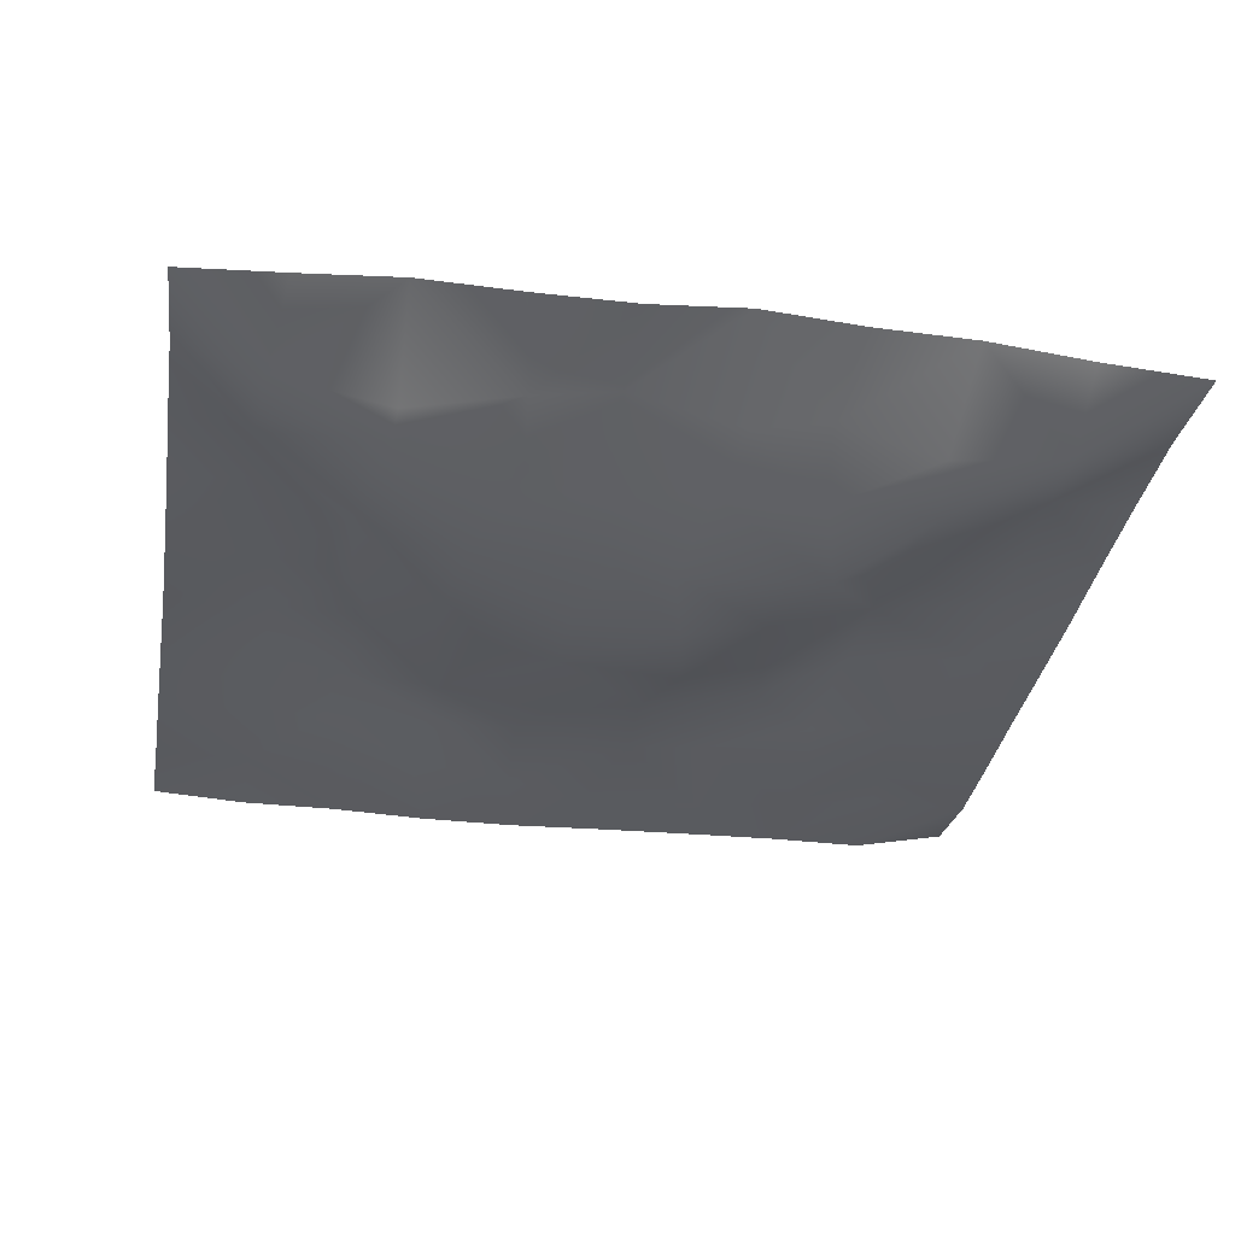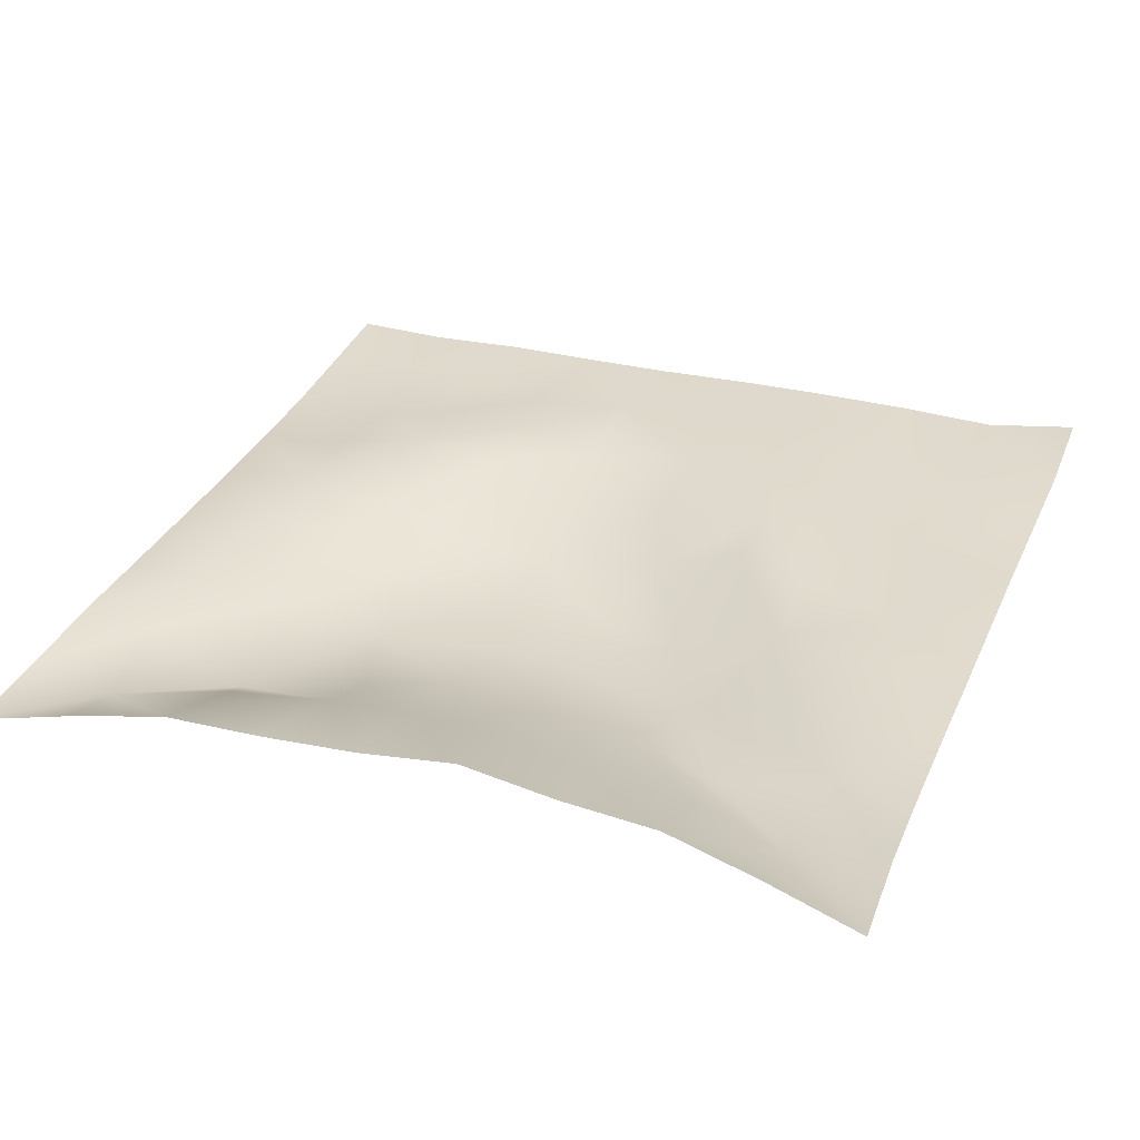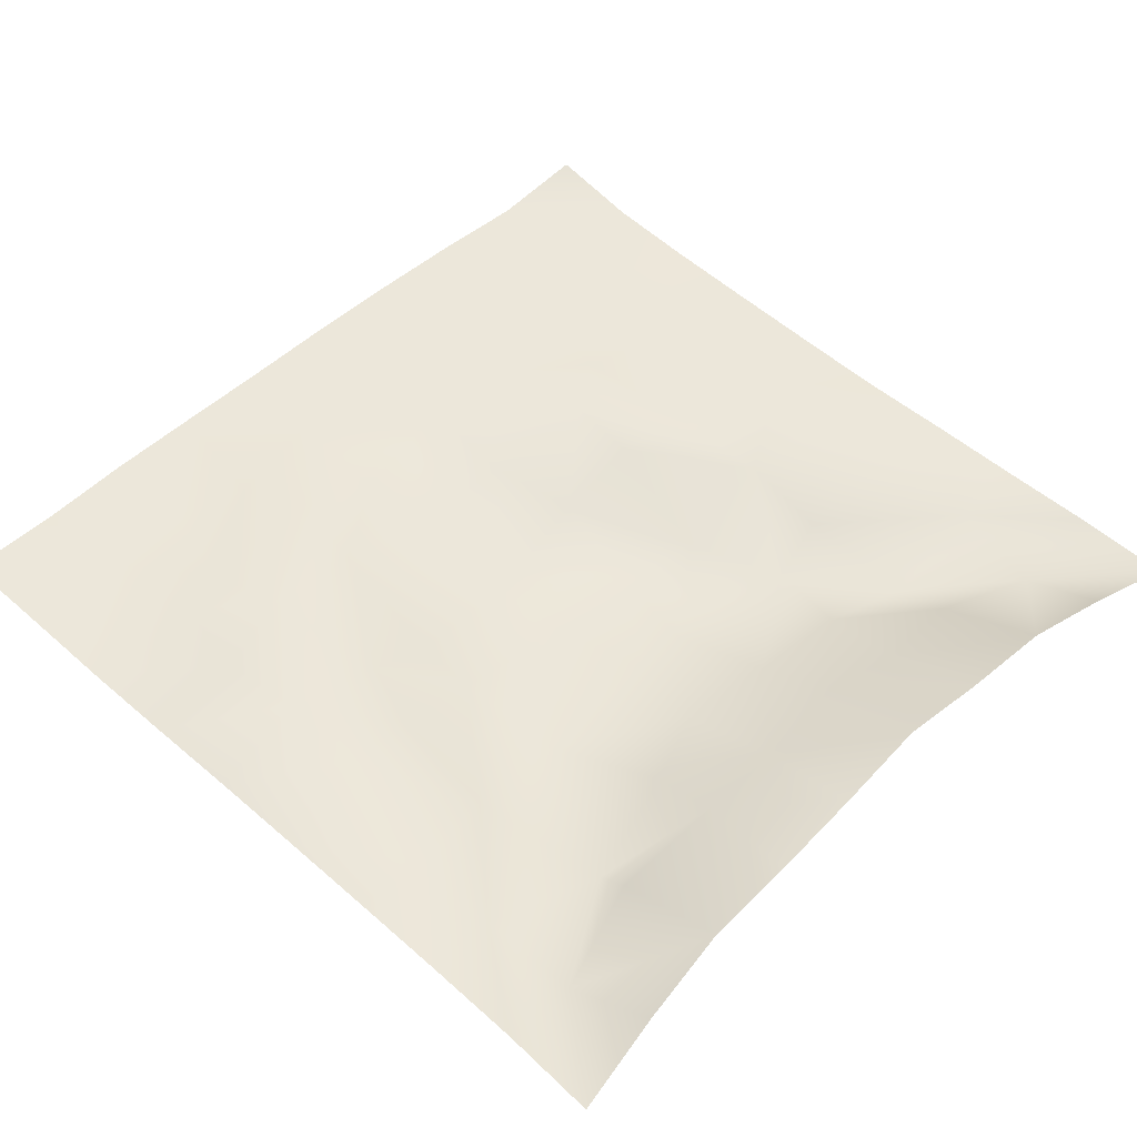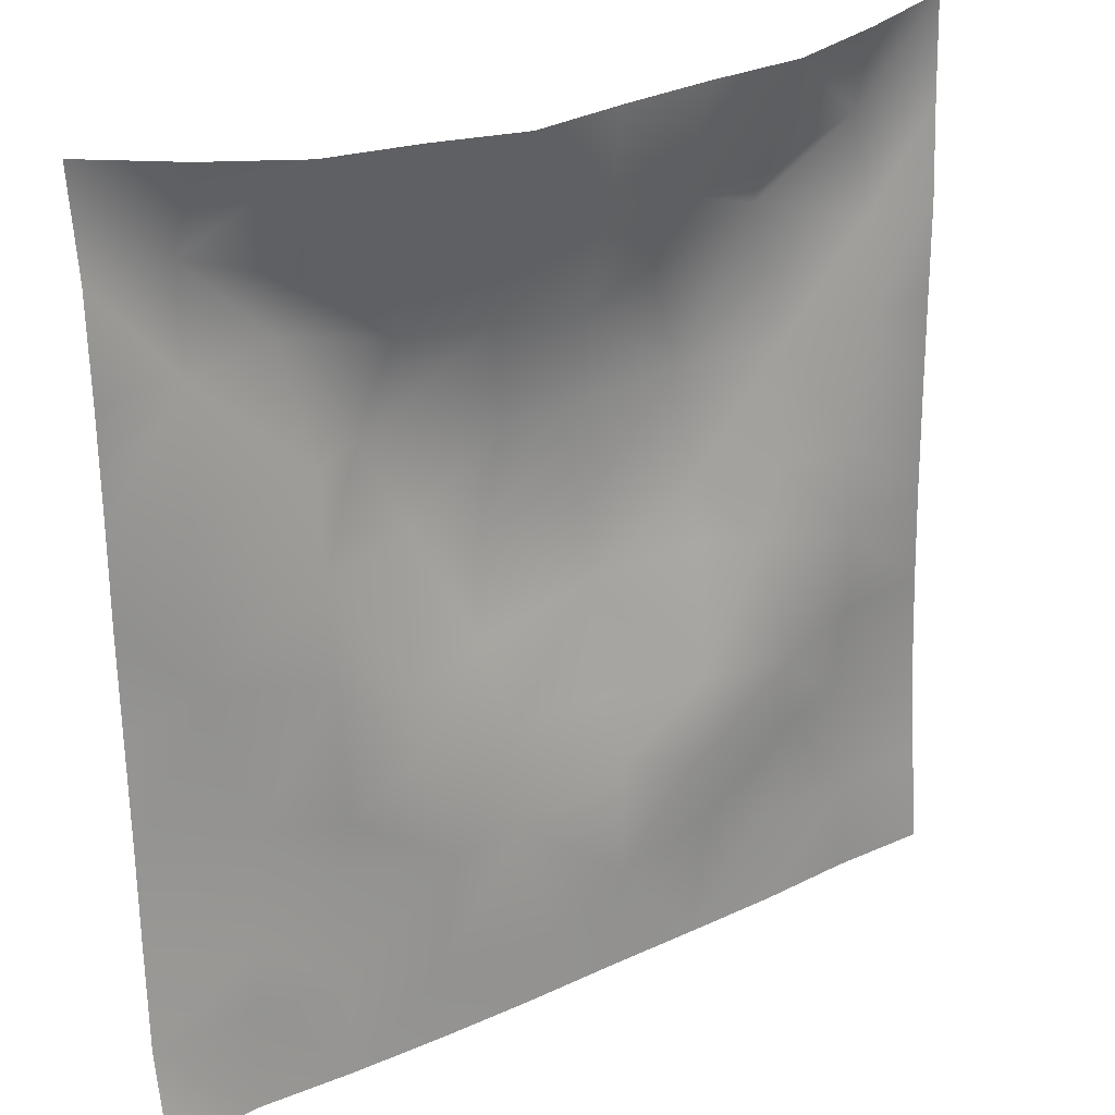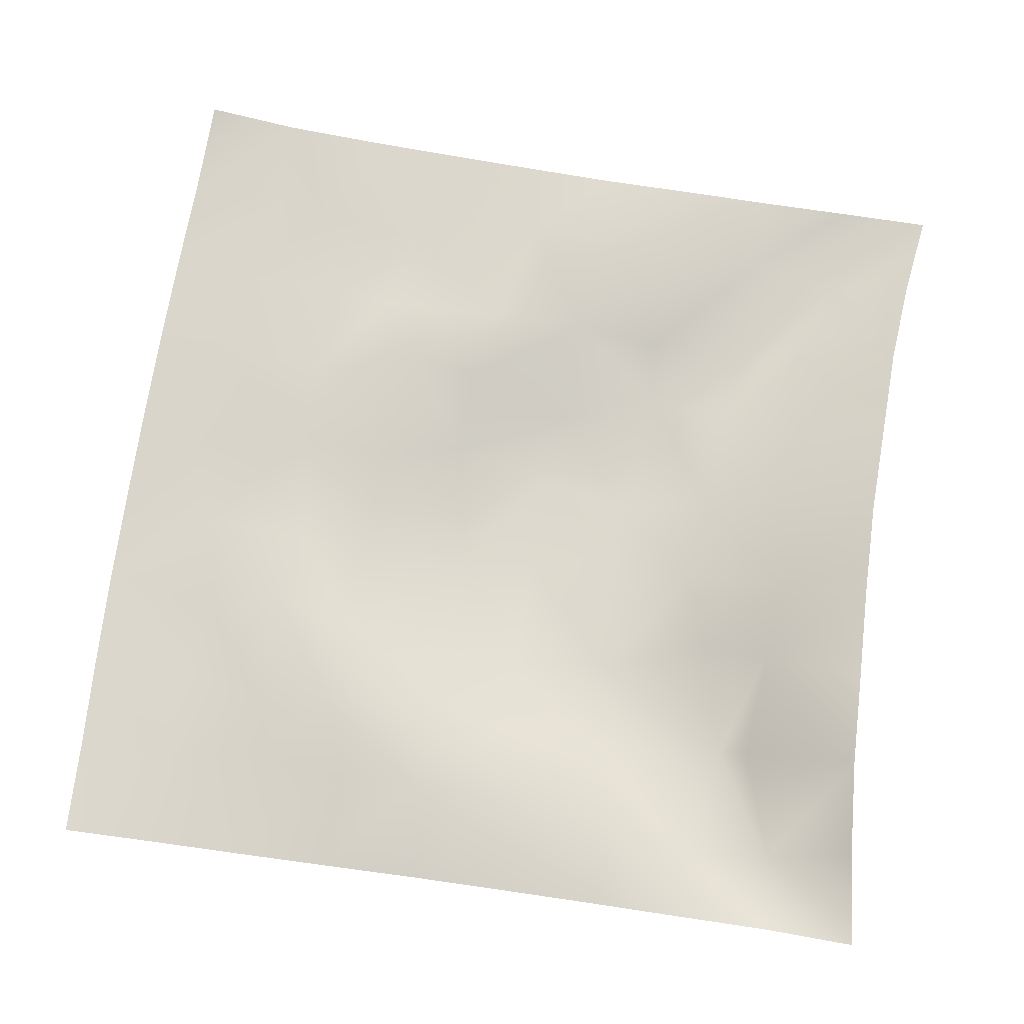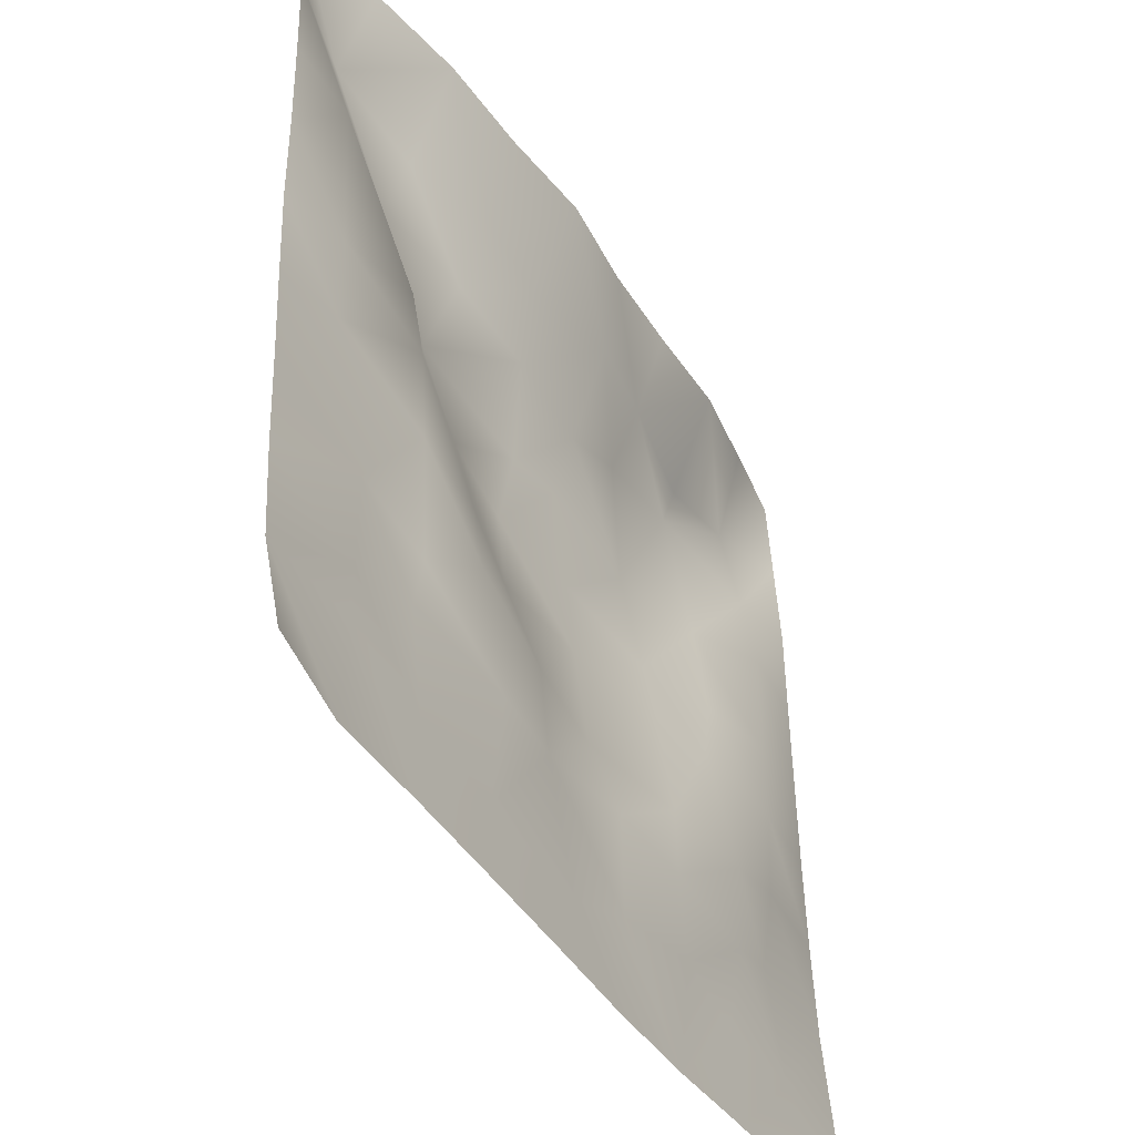
<metadata>
{"format":"obj","ext":"obj","renderer":"f3d","projection":"perspective","resolution":1024,"background":"white","views":[{"elev":-34.9,"azim":170.8,"up":"+Z"},{"elev":31.2,"azim":-158.7,"up":"+Z"},{"elev":48.6,"azim":134.1,"up":"+Z"},{"elev":25.5,"azim":-35.5,"up":"+Y"},{"elev":73.1,"azim":98.4,"up":"+Z"},{"elev":-43.3,"azim":-58.9,"up":"+Y"}]}
</metadata>
<code>
o GNATVCloth
v -5.022 -4.966 0.6264
v 5.053 -4.994 0.3648
v -5.013 5.021 0.004229
v 4.987 5.021 0.004229
v -3.927 -5.027 0.4245
v -2.808 -5.06 0.4412
v -1.683 -5.086 0.4273
v -0.5563 -5.102 0.3997
v 0.5719 -5.108 0.3569
v 1.698 -5.1 0.3446
v 2.821 -5.065 0.3577
v 3.94 -5.028 0.3258
v 3.877 4.87 0.2309
v 2.771 4.762 0.4333
v 1.648 4.729 0.4451
v 0.5303 4.684 0.4935
v -0.5796 4.65 0.6239
v -1.689 4.697 0.5027
v -2.809 4.735 0.4508
v -3.907 4.851 0.2308
v -4.973 3.909 0.09835
v -4.962 2.794 0.1266
v -4.962 1.679 0.1529
v -4.963 0.5646 0.1635
v -4.97 -0.5474 0.2134
v -4.979 -1.659 0.2691
v -4.995 -2.77 0.324
v -5.015 -3.878 0.4027
v 5.029 -3.883 0.2861
v 5.01 -2.774 0.2074
v 4.992 -1.661 0.1734
v 4.975 -0.549 0.1571
v 4.968 0.5638 0.146
v 4.965 1.678 0.1362
v 4.967 2.793 0.1262
v 4.961 3.907 0.07224
v -3.84 -3.871 0.4151
v -3.792 -3.225 0.3755
v -3.634 -1.942 0.2622
v -4.081 -0.2814 0.2072
v -4.106 0.7347 0.234
v -4.099 1.518 0.18
v -4.038 2.809 0.08798
v -3.937 3.862 -0.1991
v -2.713 -4.041 0.3565
v -2.771 -2.772 0.2652
v -2.644 -2.182 0.281
v -2.711 -0.6358 0.251
v -2.743 0.4944 0.2009
v -2.681 1.527 0.00985
v -2.86 2.833 -0.2977
v -2.766 3.486 -0.05501
v -1.653 -4.281 0.3926
v -1.482 -2.967 0.4033
v -1.856 -1.669 0.376
v -1.832 -0.8787 0.2567
v -1.535 0.5539 -0.2127
v -2.011 1.608 -0.3312
v -1.736 2.626 -0.09228
v -1.575 3.6 0.173
v -0.2274 -4.372 0.3647
v -0.5767 -2.944 0.309
v -0.5277 -1.814 0.1786
v -0.8339 -0.8598 -0.04444
v -0.6106 0.3381 -0.2766
v -0.3776 1.374 -0.2635
v -0.5755 2.536 -0.06334
v -0.7568 3.395 0.1584
v 0.7455 -3.949 0.32
v 0.8212 -2.675 0.2586
v 0.5396 -1.91 0.06523
v 0.6211 -0.586 -0.1417
v 0.5846 0.3198 -0.2048
v 0.2962 1.427 -0.1955
v 0.5226 2.382 -0.08991
v 0.5449 3.595 0.3031
v 1.961 -3.697 0.3131
v 1.679 -2.891 0.3962
v 1.824 -1.966 0.2977
v 1.992 -0.4601 0.01484
v 1.98 0.2143 -0.1124
v 1.831 1.468 -0.2835
v 1.406 2.728 -0.1175
v 1.479 3.532 0.1814
v 2.805 -3.95 0.2976
v 3.105 -2.86 0.3078
v 2.954 -1.987 0.4085
v 2.713 -0.5386 0.2089
v 2.955 0.2568 0.1421
v 3.069 1.541 -0.07232
v 2.766 3.101 -0.2306
v 2.74 3.437 -0.06969
v 3.932 -3.982 0.315
v 3.666 -2.728 0.274
v 3.871 -1.686 0.2972
v 3.805 -0.7315 0.3612
v 3.857 0.2801 0.3081
v 4.147 1.798 0.1845
v 4.125 2.75 0.0167
v 4.032 3.863 -0.1634
f 100 4 13
f 44 3 21
f 44 19 20
f 60 19 52
f 60 17 18
f 76 17 68
f 84 16 76
f 84 14 15
f 100 14 92
f 11 93 85
f 93 86 85
f 94 87 86
f 87 96 88
f 96 89 88
f 97 90 89
f 90 99 91
f 91 100 92
f 10 85 77
f 77 86 78
f 78 87 79
f 79 88 80
f 88 81 80
f 81 90 82
f 82 91 83
f 91 84 83
f 10 69 9
f 69 78 70
f 70 79 71
f 79 72 71
f 72 81 73
f 73 82 74
f 82 75 74
f 83 76 75
f 9 61 8
f 69 62 61
f 62 71 63
f 63 72 64
f 72 65 64
f 65 74 66
f 66 75 67
f 67 76 68
f 8 53 7
f 53 62 54
f 54 63 55
f 55 64 56
f 64 57 56
f 57 66 58
f 58 67 59
f 59 68 60
f 6 53 45
f 45 54 46
f 54 47 46
f 55 48 47
f 56 49 48
f 49 58 50
f 58 51 50
f 59 52 51
f 6 37 5
f 45 38 37
f 46 39 38
f 39 48 40
f 40 49 41
f 41 50 42
f 50 43 42
f 51 44 43
f 5 28 1
f 28 38 27
f 27 39 26
f 26 40 25
f 40 24 25
f 41 23 24
f 23 43 22
f 43 21 22
f 2 93 12
f 93 30 94
f 30 95 94
f 31 96 95
f 32 97 96
f 33 98 97
f 98 35 99
f 99 36 100
f 100 36 4
f 44 20 3
f 44 52 19
f 60 18 19
f 60 68 17
f 76 16 17
f 84 15 16
f 84 92 14
f 100 13 14
f 11 12 93
f 93 94 86
f 94 95 87
f 87 95 96
f 96 97 89
f 97 98 90
f 90 98 99
f 91 99 100
f 10 11 85
f 77 85 86
f 78 86 87
f 79 87 88
f 88 89 81
f 81 89 90
f 82 90 91
f 91 92 84
f 10 77 69
f 69 77 78
f 70 78 79
f 79 80 72
f 72 80 81
f 73 81 82
f 82 83 75
f 83 84 76
f 9 69 61
f 69 70 62
f 62 70 71
f 63 71 72
f 72 73 65
f 65 73 74
f 66 74 75
f 67 75 76
f 8 61 53
f 53 61 62
f 54 62 63
f 55 63 64
f 64 65 57
f 57 65 66
f 58 66 67
f 59 67 68
f 6 7 53
f 45 53 54
f 54 55 47
f 55 56 48
f 56 57 49
f 49 57 58
f 58 59 51
f 59 60 52
f 6 45 37
f 45 46 38
f 46 47 39
f 39 47 48
f 40 48 49
f 41 49 50
f 50 51 43
f 51 52 44
f 5 37 28
f 28 37 38
f 27 38 39
f 26 39 40
f 40 41 24
f 41 42 23
f 23 42 43
f 43 44 21
f 2 29 93
f 93 29 30
f 30 31 95
f 31 32 96
f 32 33 97
f 33 34 98
f 98 34 35
f 99 35 36

</code>
